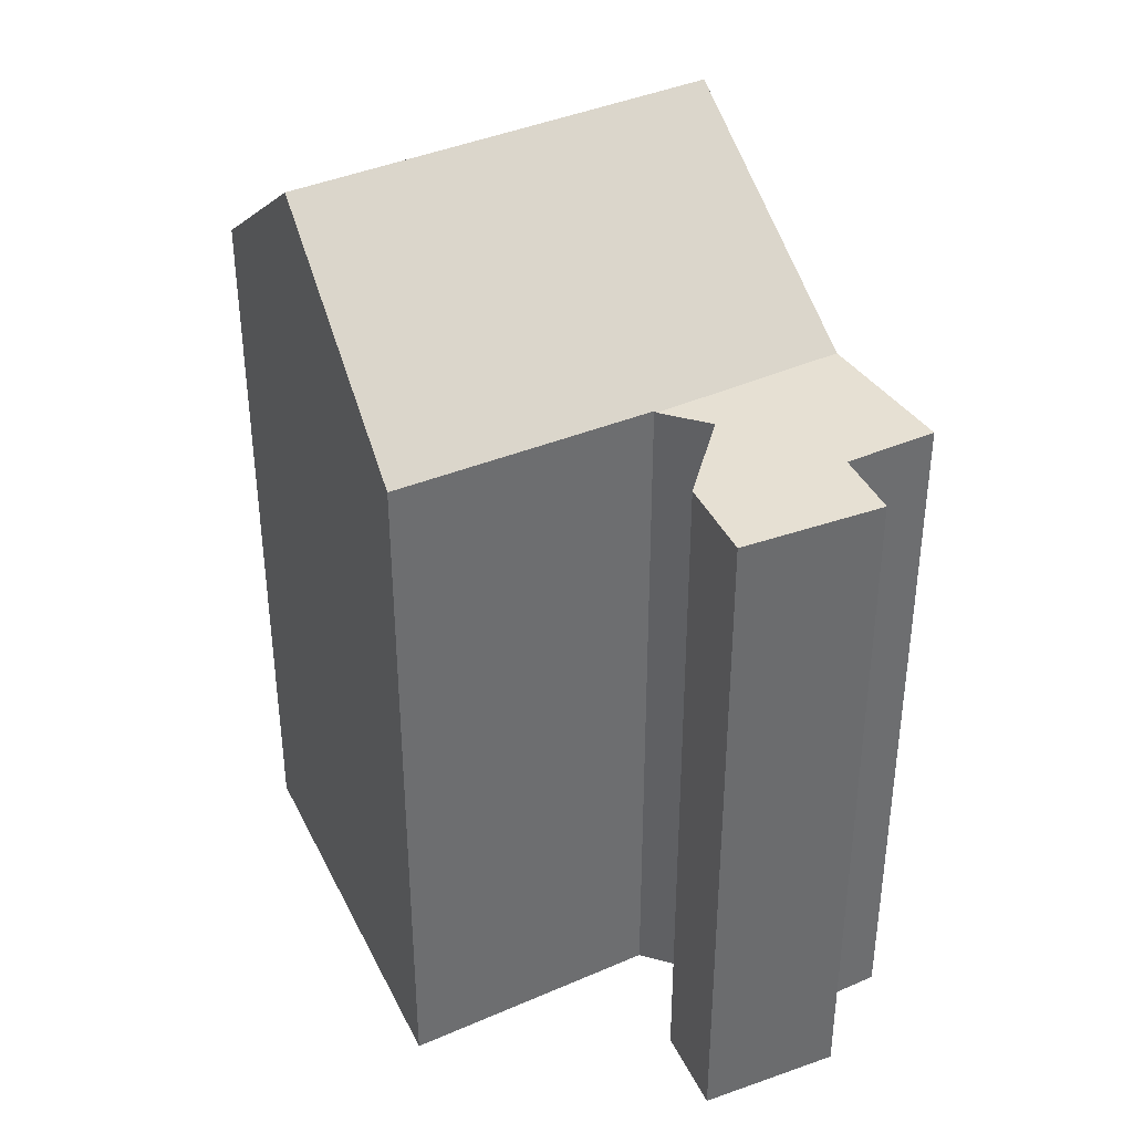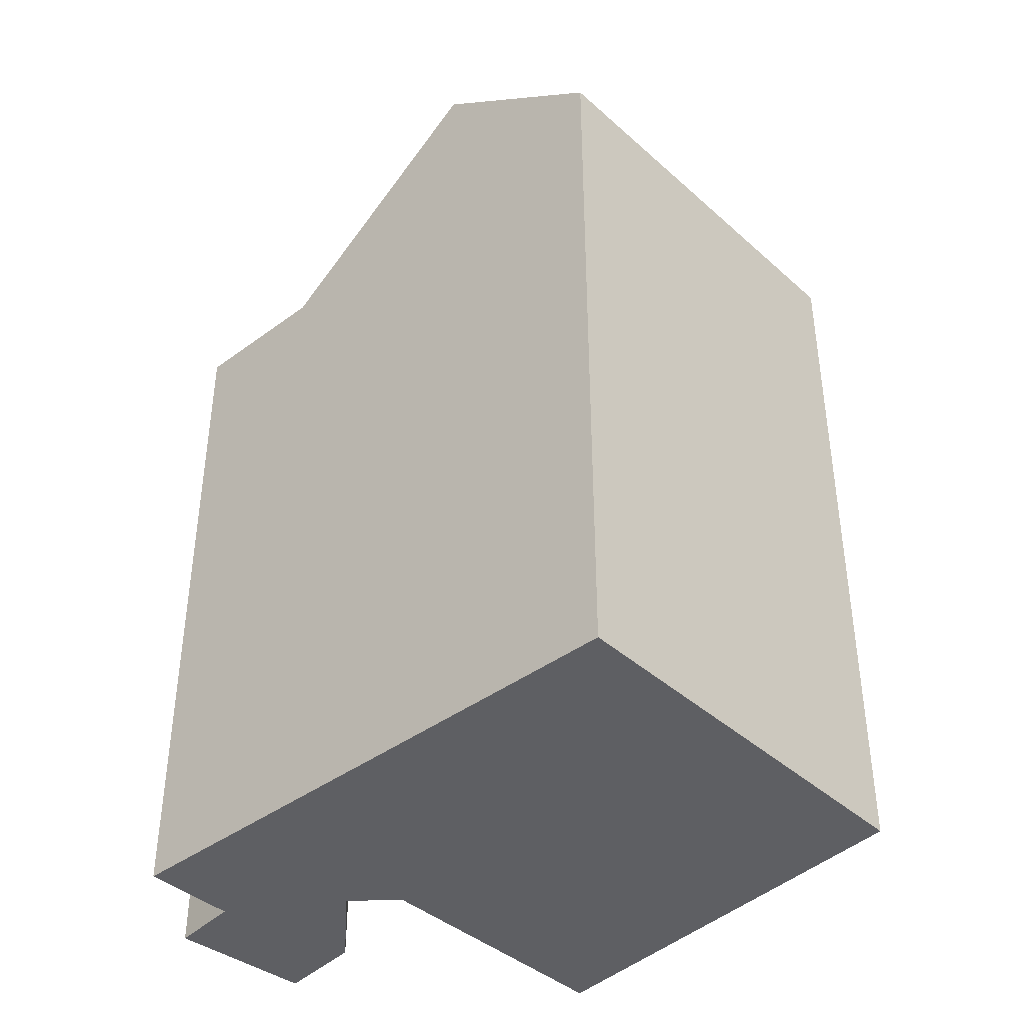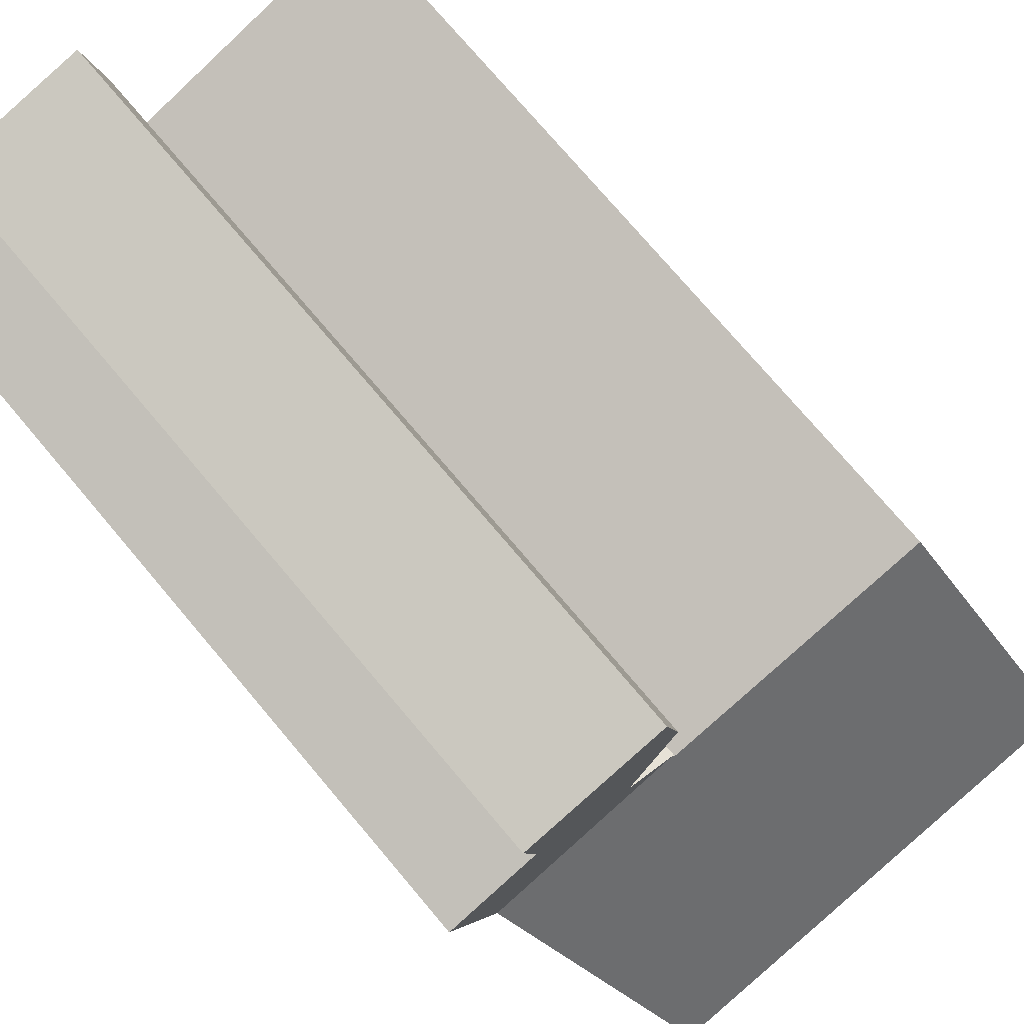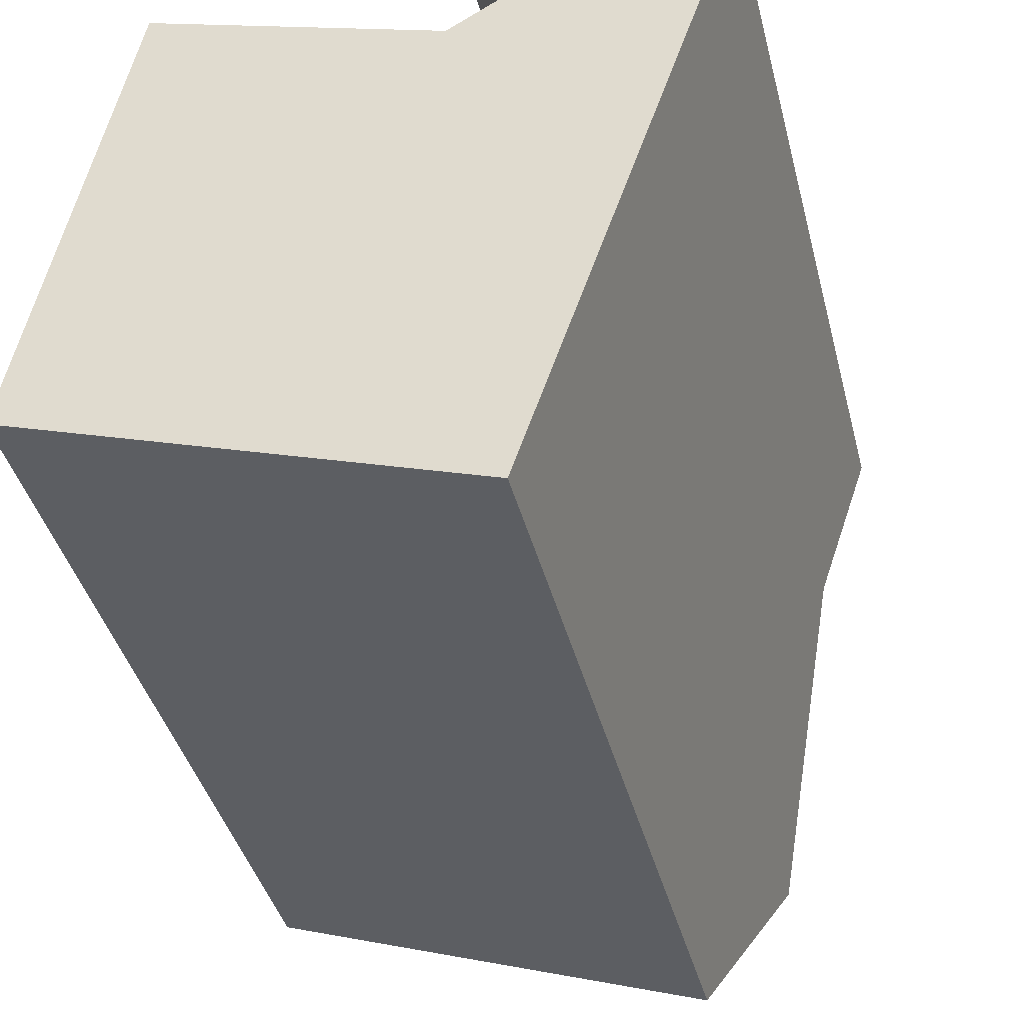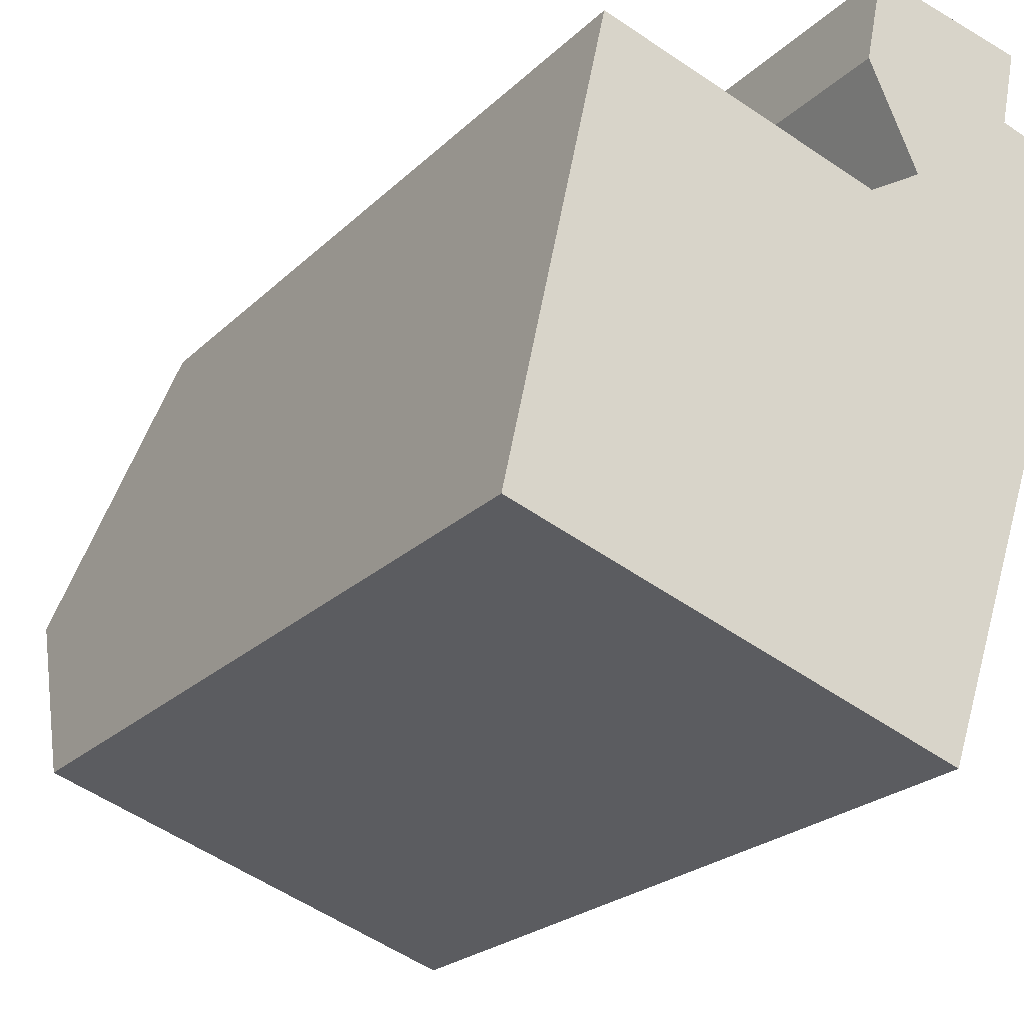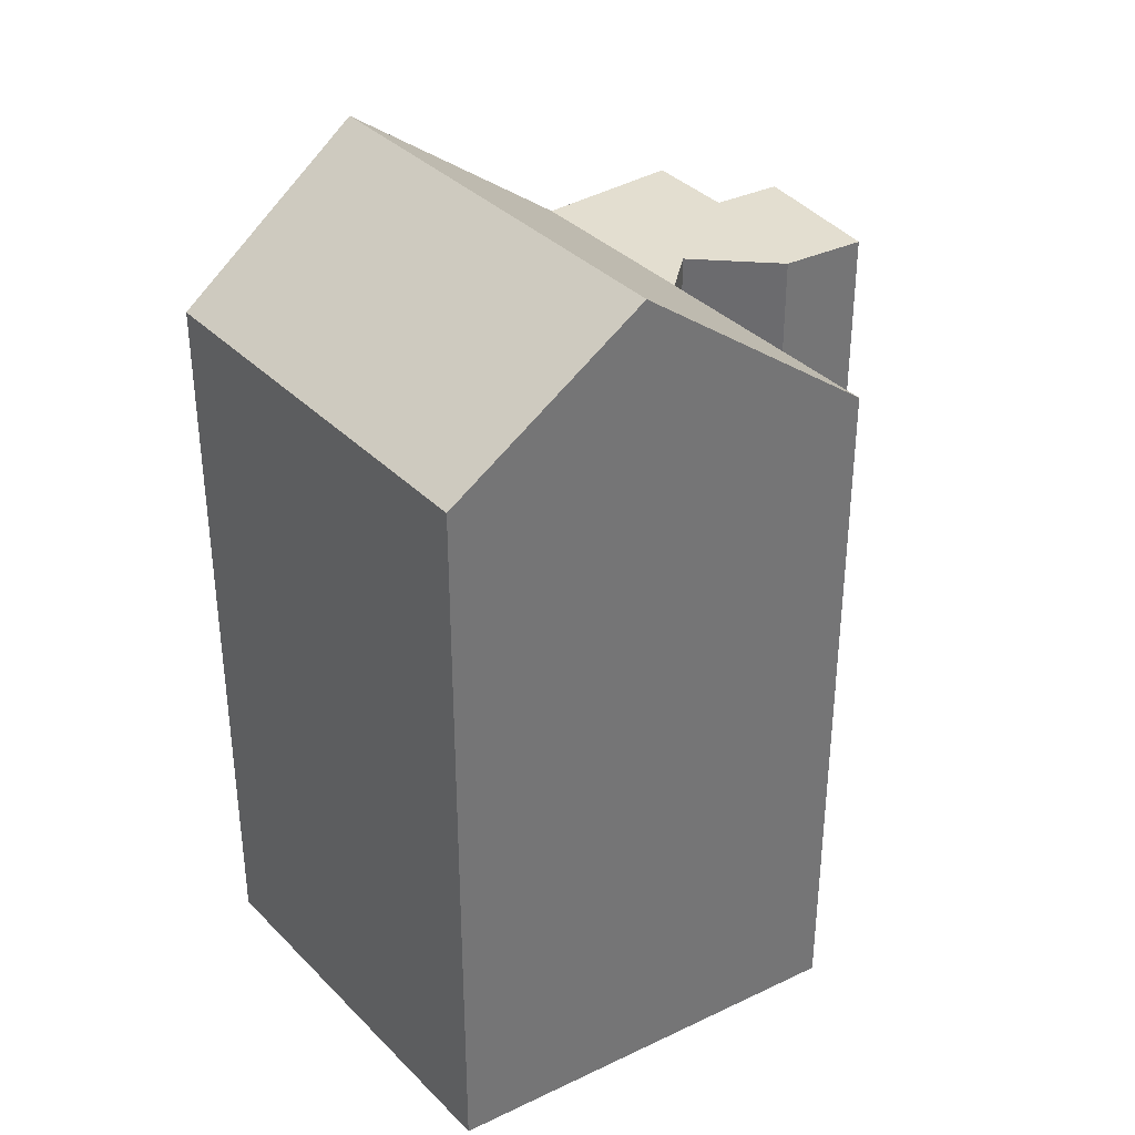
<metadata>
{"format":"obj","ext":"obj","renderer":"f3d","projection":"perspective","resolution":1024,"background":"white","views":[{"elev":38.3,"azim":-11.7,"up":"+Y"},{"elev":-41.1,"azim":150.7,"up":"+Y"},{"elev":75.2,"azim":139.8,"up":"+Z"},{"elev":-38.8,"azim":13.6,"up":"+Z"},{"elev":-22.8,"azim":-32.4,"up":"+Z"},{"elev":35.8,"azim":-109.8,"up":"+Y"}]}
</metadata>
<code>
v  10.37 20.17 15.48
v  9.877 -7.999e-16 13.06
v  10.37 -9.479e-16 15.48
v  9.877 20.17 13.06
v  16.44 -7.282e-16 11.89
v  15.09 20.17 7.908
v  16.44 20.17 11.89
v  11.18 21.15 -3.627
v  12.92 25.15 1.513
v  11.18 2.221e-16 -3.627
v  15.09 -4.842e-16 7.908
v  12.92 -9.264e-17 1.513
v  13.93 -7.754e-16 12.66
v  13.93 20.17 12.66
v  11.13 -6.379e-16 10.42
v  11.13 20.17 10.42
v  9.74 20.21 9.593
v  1.162 25.15 5.329
v  2.57 20.3 11.79
v  9.796 20.17 9.626
v  14.33 20.17 14.62
v  0 21.15 1.295e-15
v  14.33 -8.953e-16 14.62
v  9.796 -5.894e-16 9.626
v  9.74 -5.874e-16 9.593
v  2.57 -7.217e-16 11.79
v  1.162 -3.263e-16 5.329
v  0 0 0
g defaultobject
f 1 2 3
f 2 1 4
f 5 6 7
f 6 8 9
f 8 6 10
f 10 6 5
f 10 5 11
f 10 11 12
f 7 13 5
f 13 7 14
f 4 15 2
f 15 4 16
f 17 18 19
f 18 17 9
f 9 17 20
f 9 20 6
f 1 14 4
f 14 1 21
f 16 6 20
f 6 16 4
f 6 4 7
f 7 4 14
f 9 22 18
f 22 9 8
f 3 13 23
f 13 11 5
f 11 13 3
f 11 3 2
f 11 2 15
f 11 15 12
f 12 15 24
f 12 24 25
f 12 25 26
f 12 26 10
f 10 26 27
f 10 27 28
f 16 20 15
f 24 17 25
f 17 24 15
f 17 15 20
f 22 10 28
f 10 22 8
f 27 22 28
f 22 27 26
f 22 26 19
f 22 19 18
f 14 23 13
f 23 14 21
f 17 26 25
f 26 17 19
f 21 3 23
f 3 21 1

</code>
